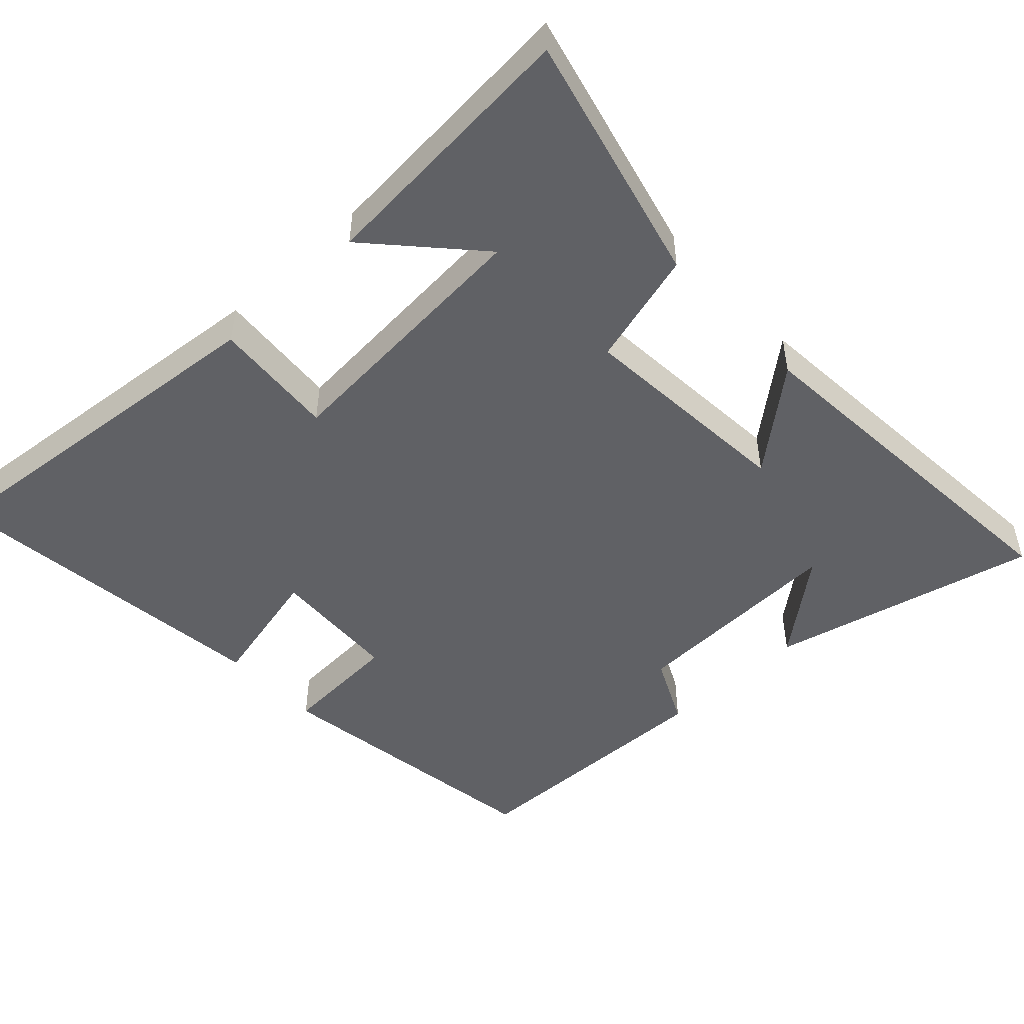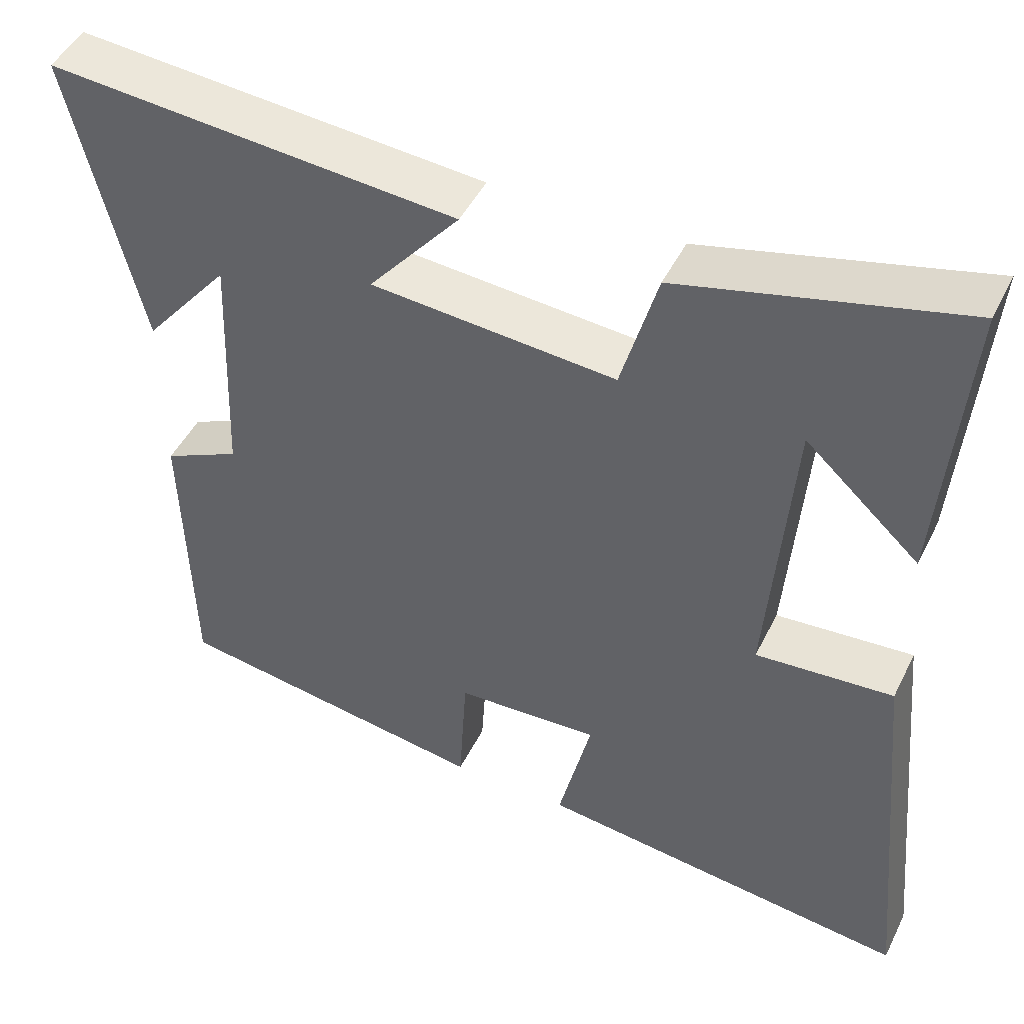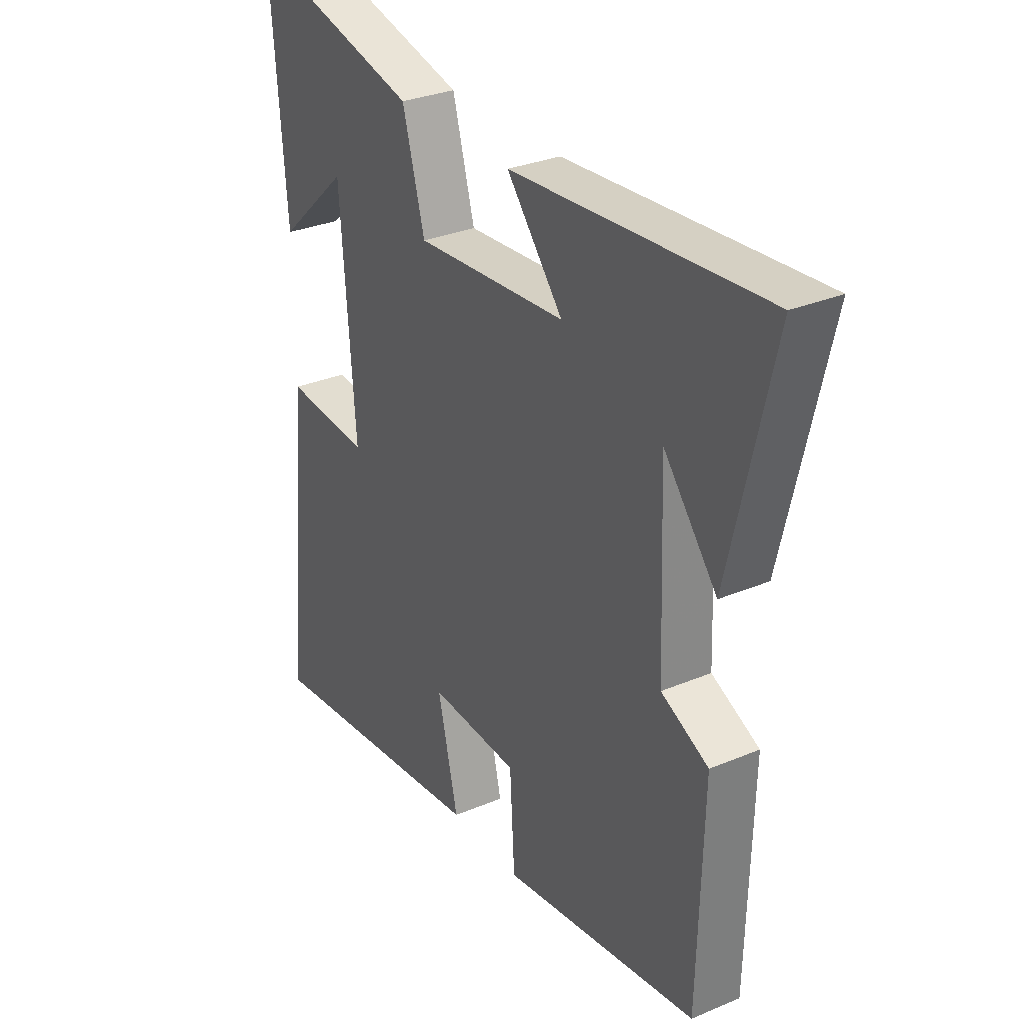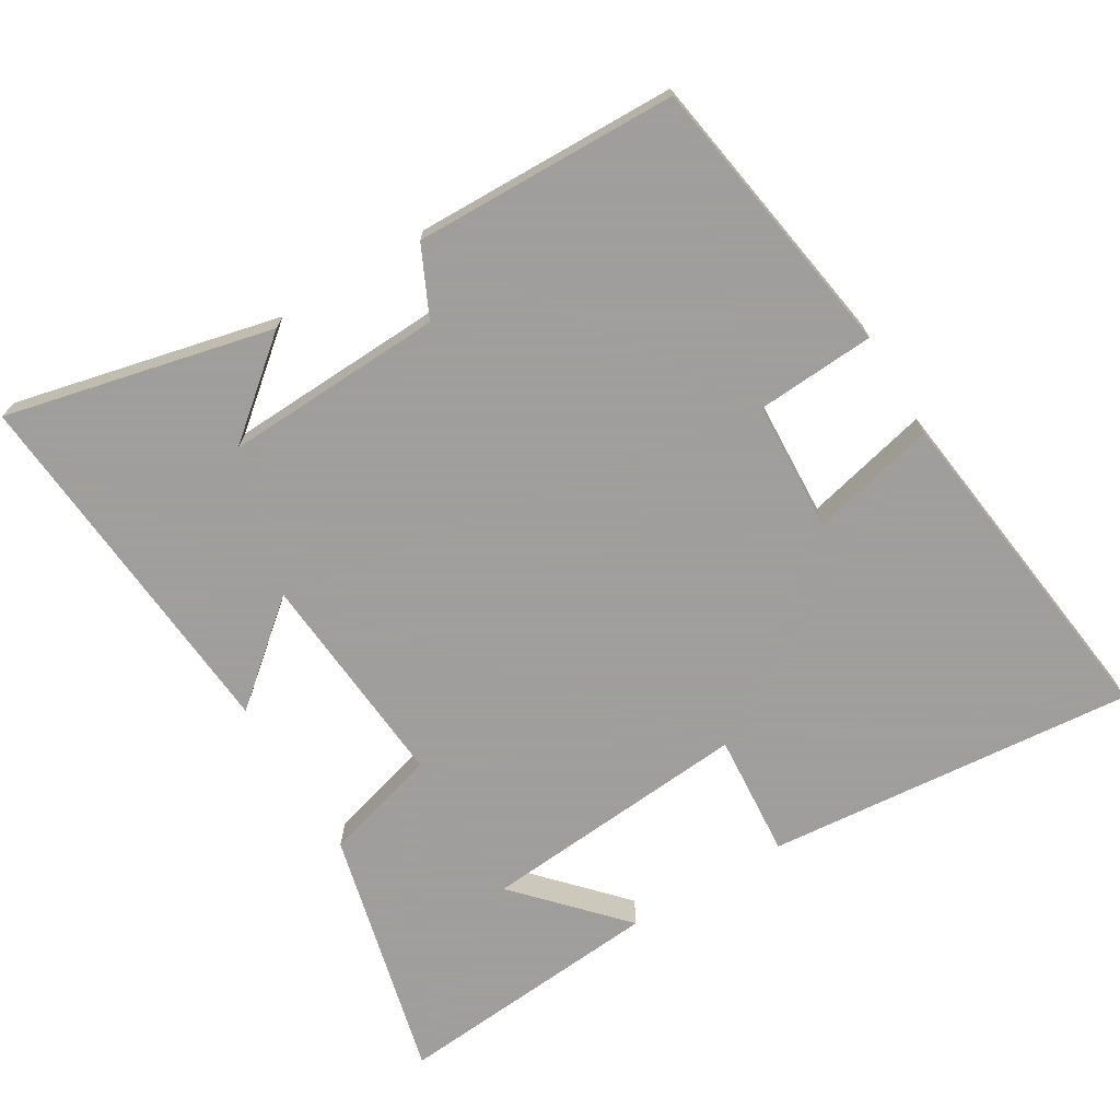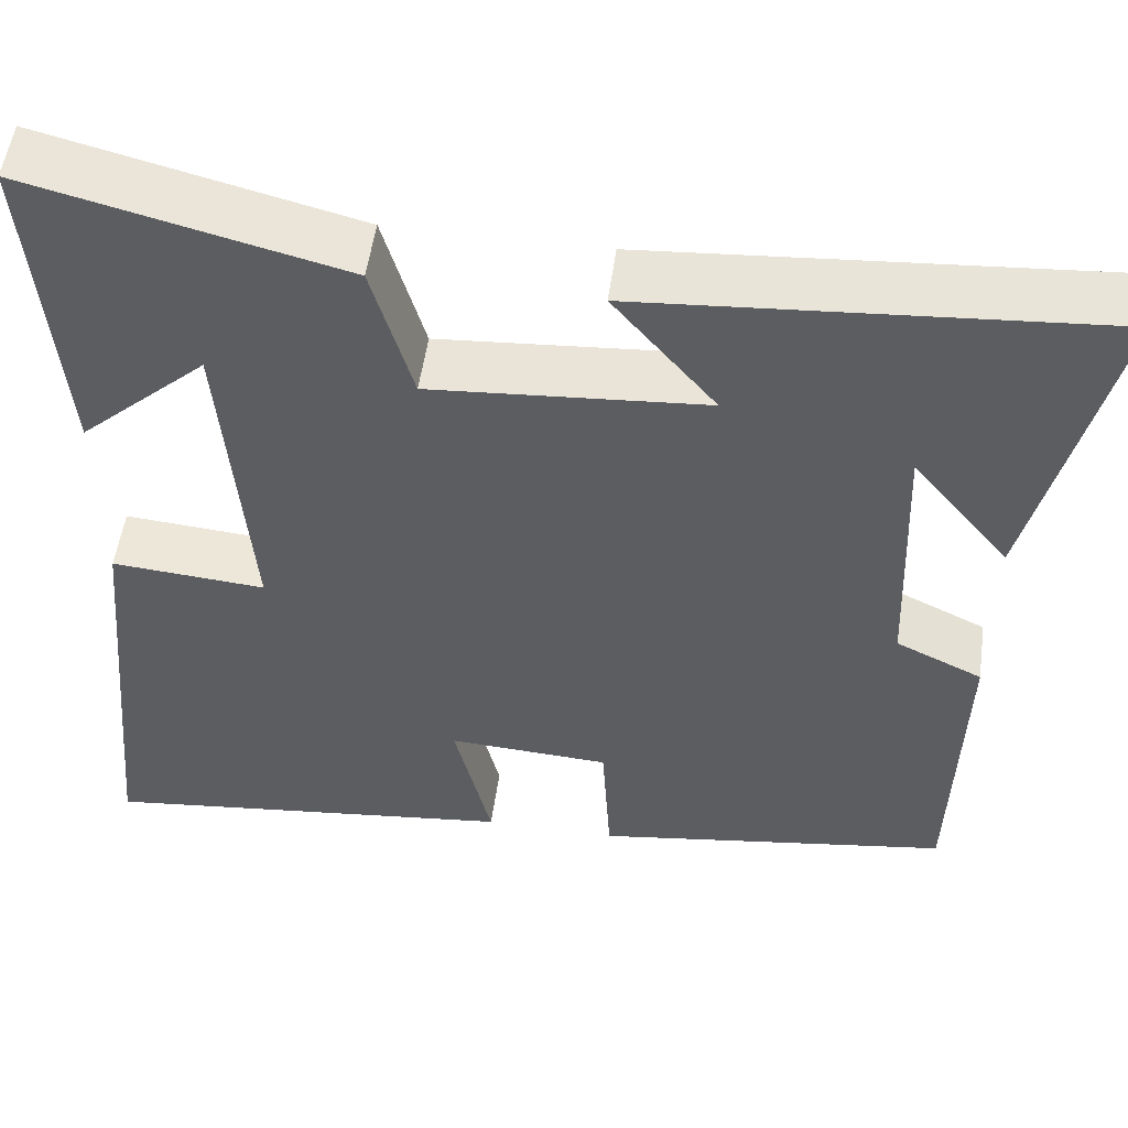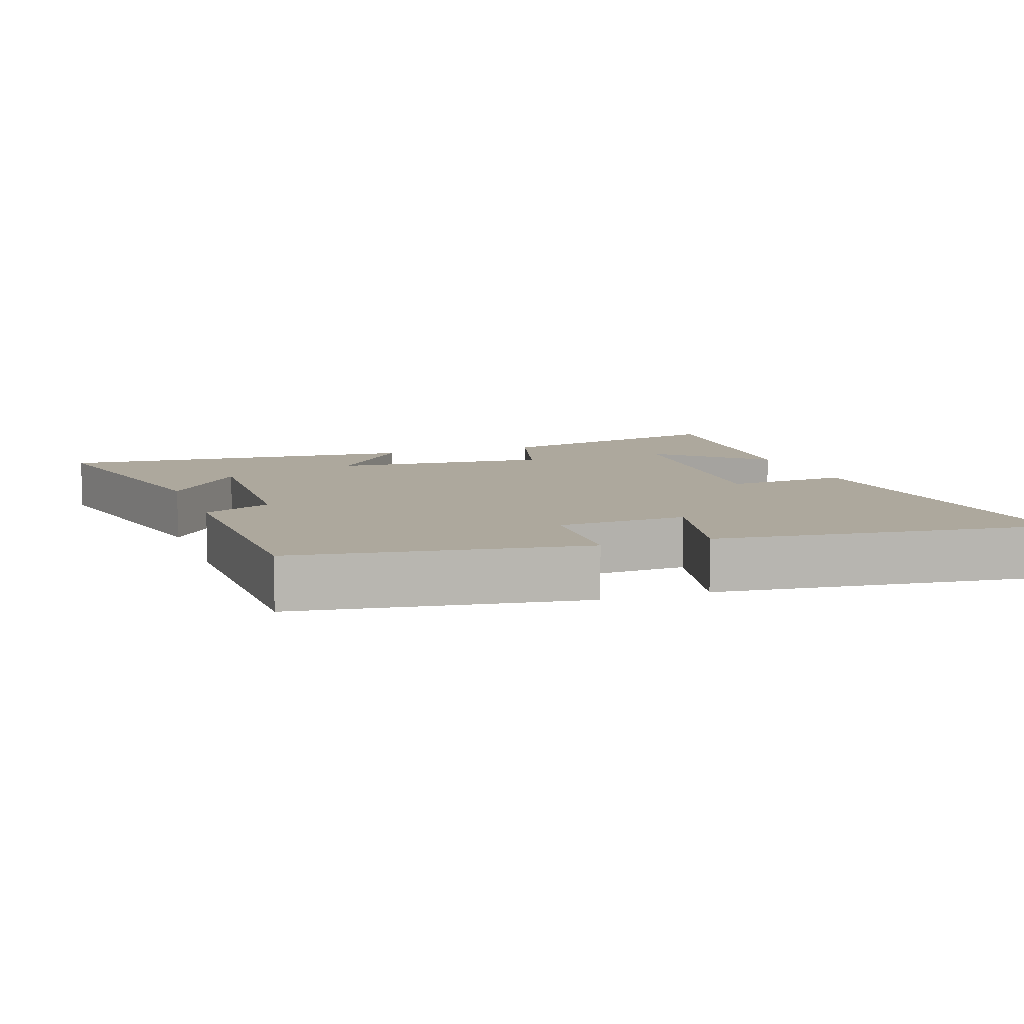
<metadata>
{"format":"obj","ext":"obj","renderer":"f3d","projection":"perspective","resolution":1024,"background":"white","views":[{"elev":-48.9,"azim":-47.0,"up":"+Y"},{"elev":47.0,"azim":-154.6,"up":"+Z"},{"elev":30.6,"azim":58.7,"up":"+Z"},{"elev":-71.1,"azim":121.3,"up":"+Y"},{"elev":53.0,"azim":7.9,"up":"+Z"},{"elev":8.7,"azim":160.6,"up":"+Y"}]}
</metadata>
<code>
v 0.59 0.07 0.541
v 0.5 0.07 0.161
v 0.39 0.07 0.296
v 0.402 0.07 -0.016
v 0.5 0.07 -0.063
v 0.49 0.07 -0.438
v 0.083 0.07 -0.5
v 0.073 0.07 -0.331
v -0.111 0.07 -0.321
v -0.069 0.07 -0.5
v -0.55 0.07 -0.557
v -0.5 0.07 -0.032
v -0.324 0.07 -0.046
v -0.354 0.07 0.338
v -0.5 0.07 0.204
v -0.531 0.07 0.589
v -0.174 0.07 0.5
v -0.128 0.07 0.336
v 0.184 0.07 0.36
v 0.068 0.07 0.5
v 0.59 0 0.541
v 0.5 0 0.161
v 0.39 0 0.296
v 0.402 0 -0.016
v 0.5 0 -0.063
v 0.49 0 -0.438
v 0.083 0 -0.5
v 0.073 0 -0.331
v -0.111 0 -0.321
v -0.069 0 -0.5
v -0.55 0 -0.557
v -0.5 0 -0.032
v -0.324 0 -0.046
v -0.354 0 0.338
v -0.5 0 0.204
v -0.531 0 0.589
v -0.174 0 0.5
v -0.128 0 0.336
v 0.184 0 0.36
v 0.068 0 0.5
f 19 20 1
f 16 17 18
f 14 15 16
f 14 16 18
f 13 14 18
f 11 12 13
f 10 11 13
f 9 10 13
f 13 18 19
f 9 13 19
f 8 9 19
f 6 7 8
f 5 6 8
f 4 5 8
f 3 4 8 19
f 1 2 3
f 1 3 19
f 21 40 39
f 38 37 36
f 36 35 34
f 38 36 34
f 38 34 33
f 33 32 31
f 33 31 30
f 33 30 29
f 39 38 33
f 39 33 29
f 39 29 28
f 28 27 26
f 28 26 25
f 28 25 24
f 39 28 24 23
f 23 22 21
f 39 23 21
f 1 21 22 2
f 2 22 23 3
f 3 23 24 4
f 4 24 25 5
f 5 25 26 6
f 6 26 27 7
f 7 27 28 8
f 8 28 29 9
f 9 29 30 10
f 10 30 31 11
f 11 31 32 12
f 12 32 33 13
f 13 33 34 14
f 14 34 35 15
f 15 35 36 16
f 16 36 37 17
f 17 37 38 18
f 18 38 39 19
f 19 39 40 20
f 20 40 21 1

</code>
